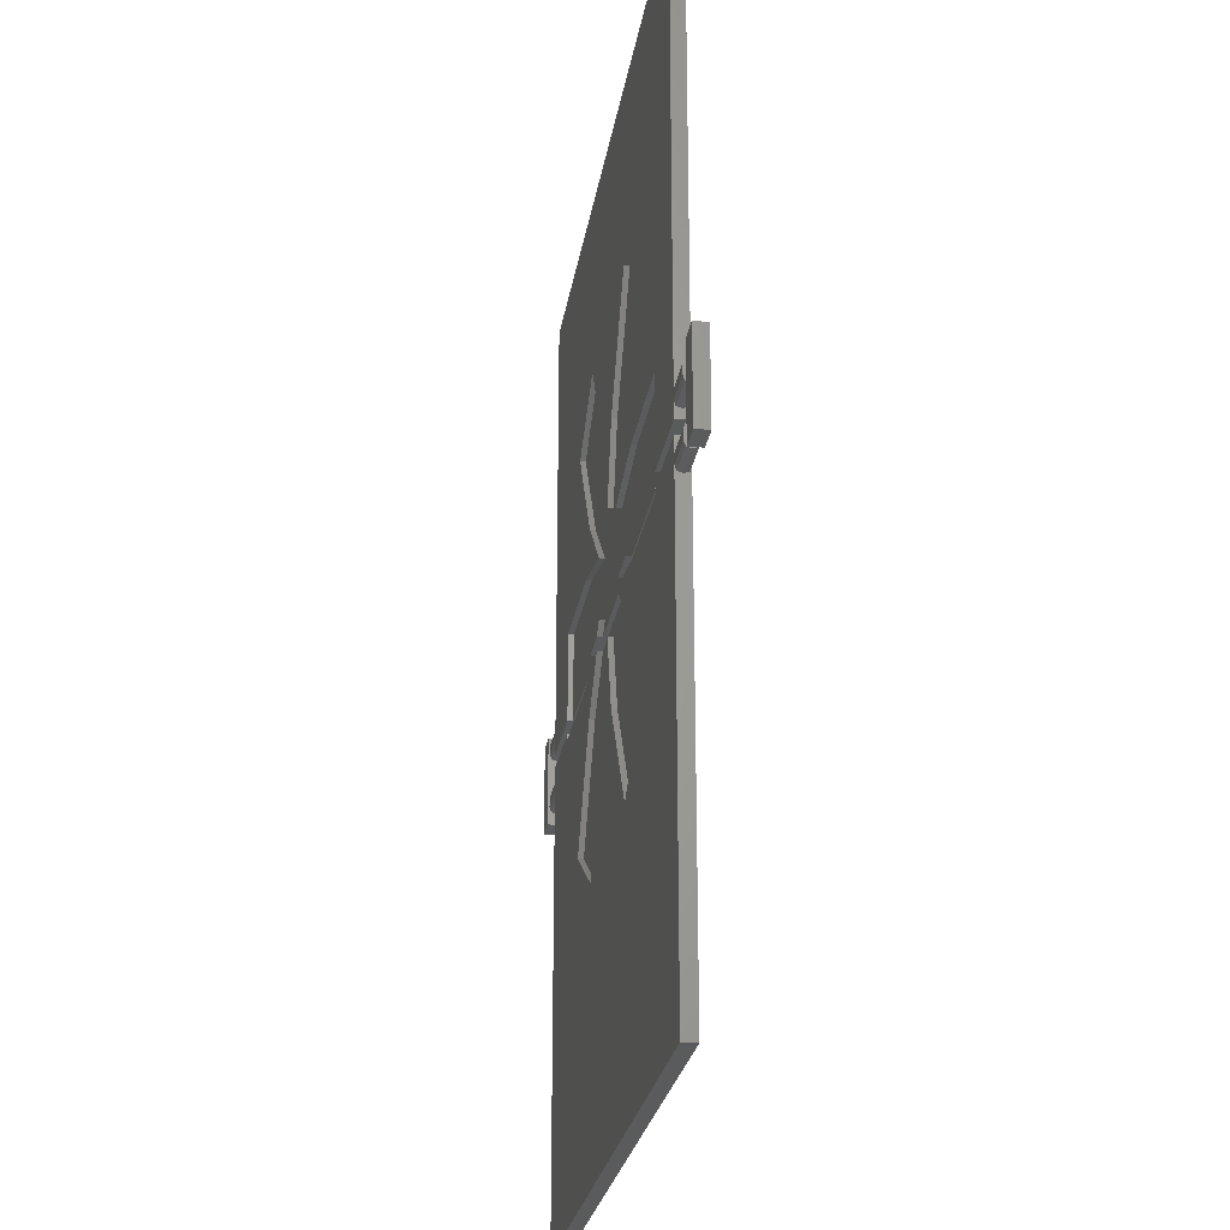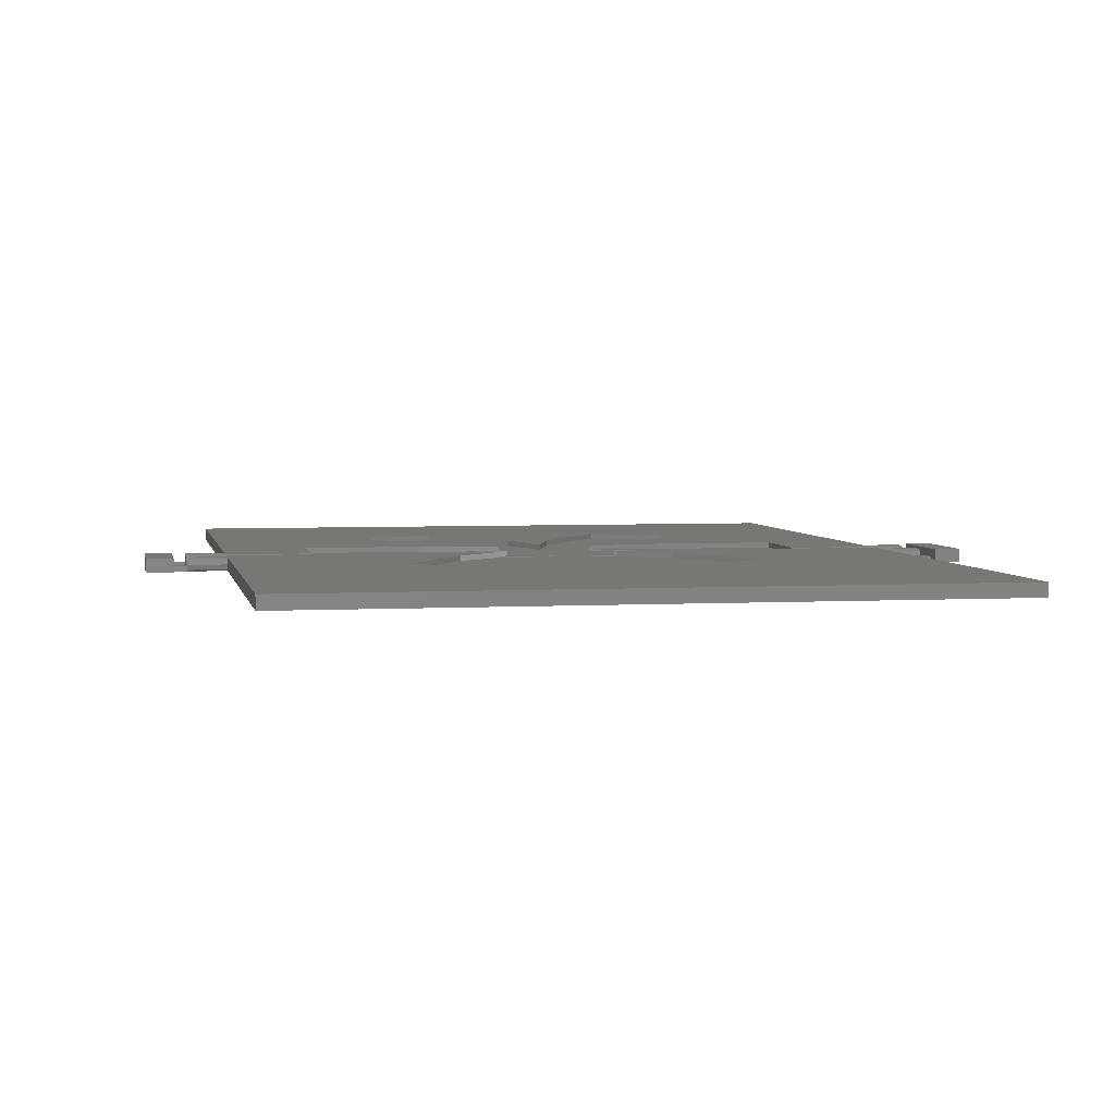
<metadata>
{"format":"stl","ext":"stl","renderer":"f3d","projection":"perspective","resolution":1024,"background":"white","views":[{"elev":-25.1,"azim":81.3,"up":"+Y"},{"elev":3.9,"azim":-10.7,"up":"+Z"}]}
</metadata>
<code>
# stl→obj: 373 verts, 746 faces
v 9.289 34.93 4.838e-11
v 9.297 34.83 0.4
v 9.297 34.83 3.5e-08
v 9.289 34.93 0.4
v 55.8 32.65 0.8798
v 52.9 33.03 1
v 52.9 32.65 0.8798
v 55.8 33.03 1
v 29.54 28.21 0.6
v 34.93 19.85 1
v 34.93 19.85 0.6
v 29.54 28.21 1
v 52.9 3.481e-07 1
v 2.896 0 1.216e-05
v 52.9 9.024e-14 1.216e-05
v 2.896 3.481e-07 1
v 19.89 31.51 0.6
v 14.95 23.67 1
v 14.95 23.67 0.6
v 19.89 31.51 1
v 44.31 34.23 2.449e-07
v 43.6 34.93 0.4
v 43.6 34.93 4.907e-11
v 44.31 34.23 0.4
v 0 32.65 0.8798
v 0 32.65 0.1202
v 0 32.53 0.5
v 0 33.03 6.614e-07
v 0 33.03 1
v 0 33.08 5.396e-07
v -6.893e-09 33.08 0.4
v 0 33.73 1
v -6.893e-09 33.68 0.4
v 0 33.73 4.177e-07
v 0 34.11 0.1202
v 0 34.11 0.8798
v 0 34.23 0.5
v 0 33.68 4.352e-07
v 2.896 34.23 0.5
v 2.896 34.11 0.8798
v 31.88 68.14 0.4
v 24.36 60.98 0.4
v 24.36 68.14 0.4
v 24.7 53.69 0.4
v 28.62 54.27 0.4
v 31.88 61.1 0.4
v 32.69 53.69 0.4
v 35.83 60.18 0.4
v 35.82 51.97 0.4
v 37.81 49.16 0.4
v 39.32 58.53 0.4
v 38.47 45.3 0.4
v 32.66 36.45 0.4
v 43.67 35.93 0.4
v 31.57 35.93 0.4
v 35.01 38.13 0.4
v 36.86 40.11 0.4
v 38.07 42.47 0.4
v 42.23 56.18 0.4
v 44.44 53.14 0.4
v 44.87 37.92 0.4
v 45.85 49.46 0.4
v 45.95 41.25 0.4
v 46.31 45.18 0.4
v 11.65 52.86 0.4
v 16.51 45.94 0.4
v 9.478 48.51 0.4
v 14.95 56.58 0.4
v 19.23 59.38 0.4
v 18.54 49.29 0.4
v 21.3 51.95 0.4
v 46.45 28.92 0.4
v 45.67 31.75 1.106e-06
v 46.45 28.92 2.093e-06
v 45.67 31.75 0.4
v 13.44 27.57 0.4
v 16.13 26.3 3.002e-06
v 13.44 27.57 2.562e-06
v 16.13 26.3 0.4
v 2.896 32.65 0.8798
v 2.896 32.53 0.5
v 2.896 33.03 1
v 2.896 33.03 6.614e-07
v 2.896 32.65 0.1202
v 46.71 25.88 0.4
v 46.71 25.88 3.149e-06
v 15.75 34.39 0.4
v 15.36 34.93 4.838e-11
v 15.75 34.39 1.89e-07
v 15.36 34.93 0.4
v 41.14 27.79 2.486e-06
v 41.61 25.88 0.4
v 41.61 25.88 3.149e-06
v 41.14 27.79 0.4
v 55.8 32.53 0.5
v 52.9 32.65 0.1202
v 55.8 32.65 0.1202
v 52.9 32.53 0.5
v 22.93 33.7 0.4
v 19.45 33.08 6.439e-07
v 22.93 33.7 4.269e-07
v 19.45 33.08 0.4
v 2.896 34.11 0.1202
v 52.9 34.93 4.976e-11
v 52.9 34.93 0.5
v 25.89 34.93 4.976e-11
v 25.89 34.93 0.4
v 2.896 34.93 4.976e-11
v 2.896 34.93 1
v 9.317 34.93 0.6
v 9.317 34.93 1
v 46.51 34.93 0.6
v 52.9 34.93 1
v 20.41 34.93 0.6
v 23.41 34.93 0.6
v 32.37 34.93 0.6
v 35.38 34.93 0.6
v 46.51 34.93 1
v 38.47 45.3 8.742e-13
v 38.07 42.47 9.813e-13
v 14.95 56.58 4.399e-13
v 19.23 59.38 3.384e-13
v 36.86 40.11 1.072e-12
v 52.9 34.23 0.5
v 55.8 34.11 0.1202
v 52.9 34.11 0.1202
v 55.8 34.23 0.5
v 9.317 34.45 1
v 9.317 34.45 0.6
v 2.896 33.73 1
v 26.25 48.76 1
v 27.9 43.05 0.6
v 27.9 43.05 1
v 26.25 48.76 0.6
v 32.98 30.04 1.701e-06
v 36.3 30.67 0.4
v 36.3 30.67 1.484e-06
v 32.98 30.04 0.4
v 17.36 33.41 5.302e-07
v 52.9 38.21 0.8798
v 55.8 38.33 0.5
v 52.9 38.33 0.5
v 55.8 38.21 0.8798
v 46.51 42.52 1
v 46.51 35.93 0.6
v 46.51 35.93 1
v 46.51 42.52 0.6
v 16.51 45.94 8.46e-13
v 9.478 48.51 7.501e-13
v 18.54 49.29 7.219e-13
v 21.3 51.95 6.204e-13
v 52.9 32.51 8.41e-07
v 52.9 32.41 0.2412
v 52.9 32.38 0.5
v 52.9 32.41 0.7588
v 52.9 32.51 1
v 52.9 33.73 1
v 55.8 33.73 1
v 20.82 19.85 1
v 26.21 28.21 1
v 27.9 33.92 1
v 40.8 23.67 1
v 46.51 34.45 1
v 52.9 34.24 1
v 35.86 31.51 1
v 35.38 34.93 1
v 32.37 34.93 1
v 37.59 34.45 1
v 18.2 34.45 1
v 20.41 34.93 1
v 23.41 34.93 1
v 44.87 37.92 1.151e-12
v 45.95 41.25 1.026e-12
v 55.8 33.73 4.177e-07
v 55.8 33.68 0.4
v 55.8 33.68 4.874e-07
v 55.8 33.03 6.614e-07
v 55.8 33.08 5.918e-07
v 55.8 33.08 0.4
v 55.8 34.11 0.8798
v 24.28 36.77 1
v 23.41 35.93 0.6
v 24.28 36.77 0.6
v 23.41 35.93 1
v 11.44 29.52 0.4
v 11.44 29.52 1.883e-06
v 35.82 51.97 6.204e-13
v 37.81 49.16 7.219e-13
v 1.444e-12 38.33 0.5
v 2.896 38.21 0.1202
v 1.444e-12 38.21 0.1202
v 2.896 38.33 0.5
v 24.36 60.98 2.764e-13
v 24.7 53.69 5.527e-13
v 28.62 54.27 5.302e-13
v 55.8 37.13 3.17e-12
v 52.9 36.75 0.1202
v 52.9 37.13 3.17e-12
v 55.8 36.75 0.1202
v 55.8 36.63 0.5
v 52.9 36.63 0.5
v 55.8 37.83 1
v 52.9 37.83 1
v 31.57 35.93 2.188e-12
v 32.66 36.45 1.207e-12
v 32.69 53.69 5.527e-13
v 35.01 38.13 1.151e-12
v 46.31 45.18 8.798e-13
v 45.85 49.46 7.106e-13
v 52.9 70.86 1.184e-12
v 52.9 38.44 0.2412
v 52.9 38.34 3.158e-12
v 52.9 38.48 0.5
v 52.9 38.44 0.7588
v 52.9 70.86 1
v 52.9 38.34 1
v 55.8 38.21 0.1202
v 52.9 37.83 3.147e-12
v 52.9 38.21 0.1202
v 55.8 37.83 3.147e-12
v 52.9 33.03 6.614e-07
v 10.08 31.99 1.022e-06
v 10.08 31.99 0.4
v 2.896 33.73 4.177e-07
v 19.57 25.88 3.149e-06
v 19.57 25.88 0.4
v 17.36 33.41 0.4
v 40.06 29.32 1.953e-06
v 40.06 29.32 0.4
v 24.84 26.73 2.856e-06
v 29.46 28.62 0.4
v 29.46 28.62 2.198e-06
v 24.84 26.73 0.4
v 18.2 34.45 0.6
v 52.9 36.48 0.5
v 52.9 35.93 1
v 52.9 35.93 0.5
v 52.9 36.51 0.7588
v 52.9 36.61 1
v 38.43 30.33 1.601e-06
v 38.43 30.33 0.4
v 2.896 36.75 0.8798
v 1.444e-12 37.13 1
v 1.444e-12 36.75 0.8798
v 2.896 37.13 1
v 40.8 23.67 0.6
v 35.86 31.51 0.6
v 37.59 34.45 0.6
v 46.51 34.45 0.6
v 20.82 19.85 0.6
v 52.9 33.73 4.177e-07
v 26.21 28.21 0.6
v 27.9 33.92 0.6
v 43.67 35.93 3.147e-12
v 56.8 33.68 5.046e-07
v 56.8 33.08 6.09e-07
v 52.9 34.24 2.381e-07
v 24.28 41.2 1
v 18.2 42.52 0.6
v 24.28 41.2 0.6
v 18.2 42.52 1
v 20.41 35.93 1
v 35.38 35.93 1
v 31.51 36.77 1
v 32.37 35.93 1
v 11.65 52.86 5.866e-13
v 42.23 56.18 4.625e-13
v 39.32 58.53 3.722e-13
v 44.44 53.14 5.753e-13
v 31.88 68.14 0
v 31.88 61.1 2.707e-13
v 40.8 53.3 1
v 35.86 45.46 0.6
v 35.86 45.46 1
v 40.8 53.3 0.6
v 24.36 68.14 0
v 20.41 35.93 0.6
v -1 38.78 2.786e-07
v -1 37.78 0.4
v -1 37.78 -6.944e-08
v -1 37.78 1
v -1 38.78 1
v 56.8 33.08 1
v 56.8 33.68 0.4
v 56.8 33.08 0.4
v 56.8 33.68 1
v -1 37.18 3.498e-08
v -1 33.68 0.4
v -1 33.68 4.353e-07
v -1 33.68 1
v -1 37.18 1
v -1 37.18 0.4
v 56.8 32.08 1
v 56.8 32.08 6.09e-07
v -3 32.08 1
v -3 38.78 3.018e-07
v -3 32.08 6.152e-07
v -3 38.78 1
v -1 33.08 1
v -1 33.08 0.4
v 37.59 42.52 0.6
v 37.59 42.52 1
v -1 33.08 5.397e-07
v -1 32.08 1
v -1 32.08 5.92e-07
v 58.8 38.78 4.058e-07
v 58.8 32.08 1
v 58.8 32.08 7.192e-07
v 58.8 38.78 1
v 52.9 34.34 0.7588
v 52.9 34.38 0.5
v 56.8 38.78 1
v 56.8 38.78 2.956e-07
v 56.8 37.18 1
v 56.8 37.78 1
v 56.8 37.18 6.945e-08
v 56.8 37.18 0.4
v -6.891e-09 37.18 0.4
v -6.891e-09 37.78 0.4
v 55.8 37.78 0.4
v 55.8 37.18 0.4
v 56.8 37.78 0.4
v 55.8 37.18 5.222e-08
v 56.8 37.78 -3.498e-08
v 55.8 37.78 -5.221e-08
v 1.444e-12 37.18 5.222e-08
v 1.444e-12 37.78 -5.221e-08
v 34.93 57.12 0.6
v 29.54 48.76 1
v 29.54 48.76 0.6
v 34.93 57.12 1
v 31.51 41.2 0.6
v 31.51 41.2 1
v 9.317 42.52 0.6
v 9.317 35.93 1
v 9.317 35.93 0.6
v 9.317 42.52 1
v 20.86 57.12 1
v 14.99 53.3 0.6
v 20.86 57.12 0.6
v 14.99 53.3 1
v 52.9 34.11 0.8798
v 52.9 34.34 0.2412
v 19.93 45.46 1
v 19.93 45.46 0.6
v 35.38 35.93 0.6
v 31.51 36.77 0.6
v 55.8 36.75 0.8798
v 55.8 37.13 1
v 35.83 60.18 3.046e-13
v 32.37 35.93 0.6
v 2.896 37.83 1
v 1.444e-12 38.21 0.8798
v 1.444e-12 37.83 1
v 2.896 38.21 0.8798
v 2.896 36.48 1
v 2.896 36.63 0.5
v 2.896 35.93 3.147e-12
v 2.896 36.75 0.1202
v 2.896 37.13 3.125e-12
v 2.896 35.93 1
v 52.9 35.93 3.147e-12
v 52.9 36.51 0.2412
v 52.9 36.61 3.158e-12
v 1.444e-12 36.63 0.5
v 52.9 37.13 1
v 52.9 36.75 0.8798
v 1.444e-12 36.75 0.1202
v 1.444e-12 37.13 3.125e-12
v 2.896 37.83 3.102e-12
v 1.444e-12 37.83 3.102e-12
v 2.896 70.86 1.184e-12
v 2.896 70.86 1
f 1 2 3
f 2 1 4
f 5 6 7
f 6 5 8
f 9 10 11
f 10 9 12
f 13 14 15
f 14 13 16
f 17 18 19
f 18 17 20
f 21 22 23
f 22 21 24
f 25 26 27
f 26 25 28
f 28 25 29
f 28 29 30
f 30 29 31
f 31 29 32
f 31 32 33
f 33 32 34
f 34 32 35
f 35 32 36
f 35 36 37
f 34 38 33
f 36 39 37
f 39 36 40
f 41 42 43
f 42 41 44
f 44 41 45
f 45 41 46
f 45 46 47
f 47 46 48
f 47 48 49
f 49 48 50
f 50 48 51
f 50 51 52
f 53 54 55
f 54 53 56
f 54 56 57
f 54 57 58
f 54 58 52
f 54 52 51
f 54 51 59
f 54 59 60
f 54 60 61
f 61 60 62
f 61 62 63
f 63 62 64
f 65 66 67
f 66 65 68
f 66 68 69
f 66 69 70
f 70 69 71
f 71 69 42
f 71 42 44
f 72 73 74
f 73 72 75
f 76 77 78
f 77 76 79
f 16 80 81
f 80 16 82
f 16 83 14
f 83 16 84
f 84 16 81
f 85 74 86
f 74 85 72
f 87 88 89
f 88 87 90
f 91 92 93
f 92 91 94
f 95 96 97
f 96 95 98
f 99 100 101
f 100 99 102
f 37 103 35
f 103 37 39
f 22 104 23
f 104 22 105
f 90 106 88
f 106 90 107
f 108 4 1
f 4 108 109
f 4 109 110
f 4 110 90
f 90 110 107
f 107 110 22
f 22 110 105
f 110 109 111
f 105 112 113
f 112 105 110
f 112 110 114
f 112 114 115
f 112 115 116
f 112 116 117
f 113 112 118
f 119 58 120
f 58 119 52
f 69 121 122
f 121 69 68
f 120 57 123
f 57 120 58
f 124 125 126
f 125 124 127
f 110 128 129
f 128 110 111
f 130 36 32
f 36 130 40
f 131 132 133
f 132 131 134
f 135 136 137
f 136 135 138
f 75 21 73
f 21 75 24
f 106 89 88
f 89 106 139
f 139 106 100
f 100 106 101
f 92 86 93
f 86 92 85
f 140 141 142
f 141 140 143
f 144 145 146
f 145 144 147
f 67 148 149
f 148 67 66
f 150 71 151
f 71 150 70
f 66 150 148
f 150 66 70
f 152 13 15
f 13 152 153
f 13 153 154
f 13 155 156
f 155 13 154
f 82 32 29
f 32 82 130
f 8 157 6
f 157 8 158
f 16 18 82
f 18 16 159
f 159 16 13
f 82 18 130
f 130 18 109
f 109 18 128
f 159 13 160
f 160 13 10
f 160 10 12
f 160 12 161
f 10 13 162
f 162 13 163
f 163 13 118
f 118 13 113
f 113 13 156
f 113 156 6
f 113 6 157
f 113 157 164
f 165 166 167
f 166 165 168
f 168 165 162
f 168 162 163
f 18 169 128
f 169 18 20
f 169 20 170
f 170 20 171
f 111 109 128
f 63 172 61
f 172 63 173
f 174 175 176
f 97 5 95
f 5 97 177
f 5 177 8
f 8 177 178
f 8 178 179
f 8 179 158
f 158 179 175
f 158 175 174
f 158 174 125
f 158 125 180
f 180 125 127
f 181 182 183
f 182 181 184
f 185 78 186
f 78 185 76
f 187 50 188
f 50 187 49
f 189 190 191
f 190 189 192
f 42 122 193
f 122 42 69
f 194 45 195
f 45 194 44
f 196 197 198
f 197 196 199
f 200 197 199
f 197 200 201
f 202 140 203
f 140 202 143
f 53 204 205
f 204 53 55
f 47 187 206
f 187 47 49
f 188 52 119
f 52 188 50
f 56 205 207
f 205 56 53
f 62 208 64
f 208 62 209
f 210 211 212
f 211 210 213
f 214 215 216
f 215 214 213
f 215 213 210
f 217 218 219
f 218 217 220
f 177 96 221
f 96 177 97
f 107 101 106
f 101 107 99
f 222 185 186
f 185 222 223
f 109 40 130
f 40 109 39
f 39 109 108
f 103 108 224
f 108 103 39
f 79 225 77
f 225 79 226
f 139 87 89
f 87 139 227
f 228 94 91
f 94 228 229
f 230 231 232
f 231 230 233
f 225 233 230
f 233 225 226
f 169 114 234
f 114 169 170
f 3 223 222
f 223 3 2
f 235 236 237
f 236 235 238
f 236 238 239
f 136 240 137
f 240 136 241
f 242 243 244
f 243 242 245
f 80 29 25
f 29 80 82
f 165 246 162
f 246 165 247
f 128 234 129
f 234 128 169
f 248 112 117
f 112 248 249
f 241 228 240
f 228 241 229
f 18 250 19
f 250 18 159
f 125 251 126
f 251 125 174
f 161 252 160
f 252 161 253
f 253 12 9
f 12 253 161
f 168 249 248
f 249 168 163
f 61 254 54
f 254 61 172
f 90 2 4
f 2 90 223
f 223 90 185
f 185 90 76
f 76 90 79
f 79 90 87
f 79 87 227
f 79 227 226
f 226 227 102
f 226 102 99
f 226 99 233
f 233 99 107
f 233 107 231
f 231 107 22
f 231 22 138
f 138 22 136
f 136 22 241
f 241 22 229
f 229 22 94
f 94 22 92
f 92 22 85
f 85 22 24
f 85 24 75
f 85 75 72
f 165 116 247
f 116 165 167
f 232 138 135
f 138 232 231
f 104 21 23
f 21 104 73
f 73 104 74
f 74 104 86
f 255 178 176
f 178 255 256
f 174 221 251
f 221 174 177
f 177 174 176
f 177 176 178
f 1 224 108
f 224 1 83
f 83 1 14
f 14 1 3
f 14 3 222
f 14 222 186
f 14 186 78
f 14 78 15
f 15 78 77
f 15 77 225
f 15 225 230
f 15 230 232
f 15 232 135
f 15 135 137
f 15 137 240
f 15 240 228
f 15 228 93
f 93 228 91
f 15 93 86
f 15 86 104
f 15 104 257
f 15 257 251
f 15 251 221
f 15 221 152
f 224 38 34
f 38 224 30
f 30 224 28
f 28 224 83
f 100 227 139
f 227 100 102
f 160 250 159
f 250 160 252
f 45 206 195
f 206 45 47
f 258 259 260
f 259 258 261
f 181 262 184
f 263 264 265
f 266 67 149
f 67 266 65
f 64 173 63
f 173 64 208
f 267 51 268
f 51 267 59
f 60 267 269
f 267 60 59
f 46 270 271
f 270 46 41
f 123 56 207
f 56 123 57
f 272 273 274
f 273 272 275
f 60 209 62
f 209 60 269
f 121 65 266
f 65 121 68
f 41 276 270
f 276 41 43
f 170 115 114
f 115 170 171
f 153 155 154
f 155 153 152
f 155 152 156
f 156 152 98
f 98 152 96
f 96 152 221
f 156 7 6
f 7 156 98
f 262 183 277
f 183 262 181
f 278 279 280
f 279 278 281
f 281 278 282
f 283 284 285
f 284 283 286
f 287 288 289
f 288 287 290
f 290 287 291
f 291 287 292
f 279 291 292
f 291 279 281
f 293 256 294
f 256 293 283
f 256 283 285
f 295 296 297
f 296 295 298
f 288 299 300
f 299 288 290
f 144 301 147
f 301 144 302
f 303 304 305
f 304 303 299
f 299 303 300
f 304 298 295
f 298 304 299
f 298 299 282
f 282 299 291
f 290 291 299
f 281 282 291
f 304 297 305
f 297 304 295
f 306 307 308
f 307 306 309
f 296 282 278
f 282 296 298
f 310 113 164
f 113 310 311
f 113 311 105
f 312 306 313
f 306 312 309
f 307 283 293
f 283 307 286
f 286 307 314
f 314 307 315
f 315 307 312
f 312 307 309
f 284 316 255
f 316 284 286
f 316 286 314
f 316 314 317
f 318 279 292
f 279 318 319
f 308 293 294
f 293 308 307
f 317 320 321
f 320 317 322
f 316 321 323
f 321 316 317
f 278 297 296
f 297 278 303
f 297 303 305
f 303 278 287
f 287 278 280
f 303 287 289
f 306 324 313
f 324 306 316
f 316 306 255
f 255 306 256
f 256 306 294
f 294 306 308
f 314 322 317
f 322 314 315
f 320 324 325
f 324 320 322
f 322 313 324
f 313 322 315
f 313 315 312
f 31 288 300
f 288 31 33
f 326 292 287
f 292 326 318
f 31 303 30
f 303 31 300
f 279 327 280
f 327 279 319
f 256 179 178
f 179 256 285
f 175 255 176
f 255 175 284
f 38 303 289
f 303 38 30
f 285 175 179
f 175 285 284
f 289 33 38
f 33 289 288
f 83 26 28
f 26 83 84
f 328 329 330
f 329 328 331
f 302 332 301
f 332 302 333
f 334 335 336
f 335 334 337
f 250 17 19
f 17 250 115
f 115 250 252
f 115 252 253
f 115 253 116
f 116 253 9
f 116 9 11
f 116 11 247
f 247 11 246
f 338 339 340
f 339 338 341
f 342 127 124
f 127 342 180
f 257 126 251
f 126 257 124
f 342 164 157
f 164 342 124
f 164 124 257
f 164 257 343
f 164 343 310
f 310 343 311
f 330 133 132
f 133 330 329
f 103 34 35
f 34 103 224
f 81 26 84
f 26 81 27
f 80 27 81
f 27 80 25
f 5 98 95
f 98 5 7
f 118 249 163
f 249 118 112
f 104 343 257
f 343 104 311
f 311 104 105
f 333 273 332
f 273 333 274
f 338 134 131
f 134 338 340
f 158 342 157
f 342 158 180
f 344 260 345
f 260 344 258
f 339 344 345
f 344 339 341
f 264 346 347
f 346 264 263
f 220 320 325
f 199 348 200
f 348 199 196
f 348 196 349
f 349 196 323
f 349 323 321
f 349 321 202
f 202 321 320
f 202 320 220
f 202 220 217
f 202 217 143
f 143 217 141
f 350 46 271
f 46 350 48
f 272 328 275
f 328 272 331
f 276 42 193
f 42 276 43
f 345 340 339
f 340 345 260
f 340 260 134
f 277 334 336
f 334 277 259
f 259 277 260
f 260 277 183
f 351 183 182
f 183 351 260
f 260 351 347
f 260 347 132
f 260 132 134
f 132 347 330
f 346 332 347
f 332 346 301
f 301 346 145
f 301 145 147
f 330 332 328
f 332 330 347
f 328 332 273
f 328 273 275
f 171 17 115
f 17 171 20
f 261 334 259
f 334 261 337
f 265 347 351
f 347 265 264
f 352 353 354
f 353 352 355
f 356 242 357
f 242 356 245
f 358 359 360
f 359 358 361
f 359 361 357
f 357 361 356
f 167 117 116
f 117 167 166
f 268 48 350
f 48 268 51
f 362 235 237
f 235 362 363
f 363 362 364
f 166 248 117
f 248 166 168
f 234 110 129
f 110 234 114
f 242 365 357
f 365 242 244
f 348 366 367
f 366 348 349
f 360 368 369
f 368 360 359
f 370 327 371
f 327 370 326
f 326 370 369
f 369 370 360
f 327 287 280
f 287 327 326
f 324 323 325
f 323 324 316
f 372 266 370
f 266 372 276
f 276 372 210
f 370 266 360
f 360 266 358
f 358 266 149
f 266 276 121
f 121 276 122
f 276 210 270
f 270 210 271
f 271 210 350
f 350 210 268
f 268 210 267
f 267 210 269
f 269 210 209
f 209 210 208
f 208 210 198
f 198 210 212
f 198 212 218
f 198 218 196
f 196 218 220
f 196 220 325
f 196 325 323
f 172 362 254
f 362 172 173
f 362 173 208
f 362 208 198
f 362 198 364
f 193 122 276
f 149 204 358
f 204 149 148
f 204 148 150
f 204 150 151
f 204 151 194
f 204 194 195
f 204 195 206
f 204 206 205
f 205 206 207
f 207 206 187
f 207 187 123
f 123 187 188
f 123 188 120
f 120 188 119
f 261 341 337
f 341 261 344
f 344 261 258
f 302 274 333
f 274 302 272
f 272 302 144
f 236 144 146
f 144 236 366
f 366 236 239
f 366 203 216
f 203 366 349
f 203 349 202
f 335 356 361
f 356 335 245
f 245 335 352
f 352 335 373
f 373 335 337
f 373 337 341
f 373 341 338
f 373 338 215
f 215 338 331
f 331 338 131
f 331 131 329
f 329 131 133
f 215 331 272
f 215 272 144
f 215 144 366
f 215 366 216
f 245 354 243
f 354 245 352
f 212 219 218
f 219 212 142
f 140 216 203
f 216 140 142
f 216 142 212
f 216 212 211
f 216 211 214
f 214 211 213
f 357 368 359
f 368 357 365
f 244 368 365
f 368 244 369
f 369 244 243
f 369 243 326
f 326 243 318
f 318 243 354
f 318 354 319
f 319 354 371
f 371 354 191
f 191 354 353
f 191 353 189
f 371 327 319
f 237 254 362
f 254 237 54
f 54 237 55
f 236 145 237
f 145 236 146
f 263 351 346
f 351 263 265
f 184 277 182
f 277 184 262
f 55 358 204
f 358 55 336
f 358 336 361
f 336 55 237
f 336 237 145
f 336 145 346
f 336 346 351
f 336 351 182
f 336 182 277
f 361 336 335
f 363 238 235
f 238 363 239
f 239 363 364
f 239 364 201
f 201 364 197
f 197 364 198
f 239 367 366
f 367 239 201
f 348 201 200
f 201 348 367
f 10 246 11
f 246 10 162
f 353 192 189
f 192 353 355
f 142 217 219
f 217 142 141
f 373 355 352
f 355 373 192
f 192 373 372
f 190 372 370
f 372 190 192
f 190 371 191
f 371 190 370
f 151 44 194
f 44 151 71
f 373 210 372
f 210 373 215

</code>
